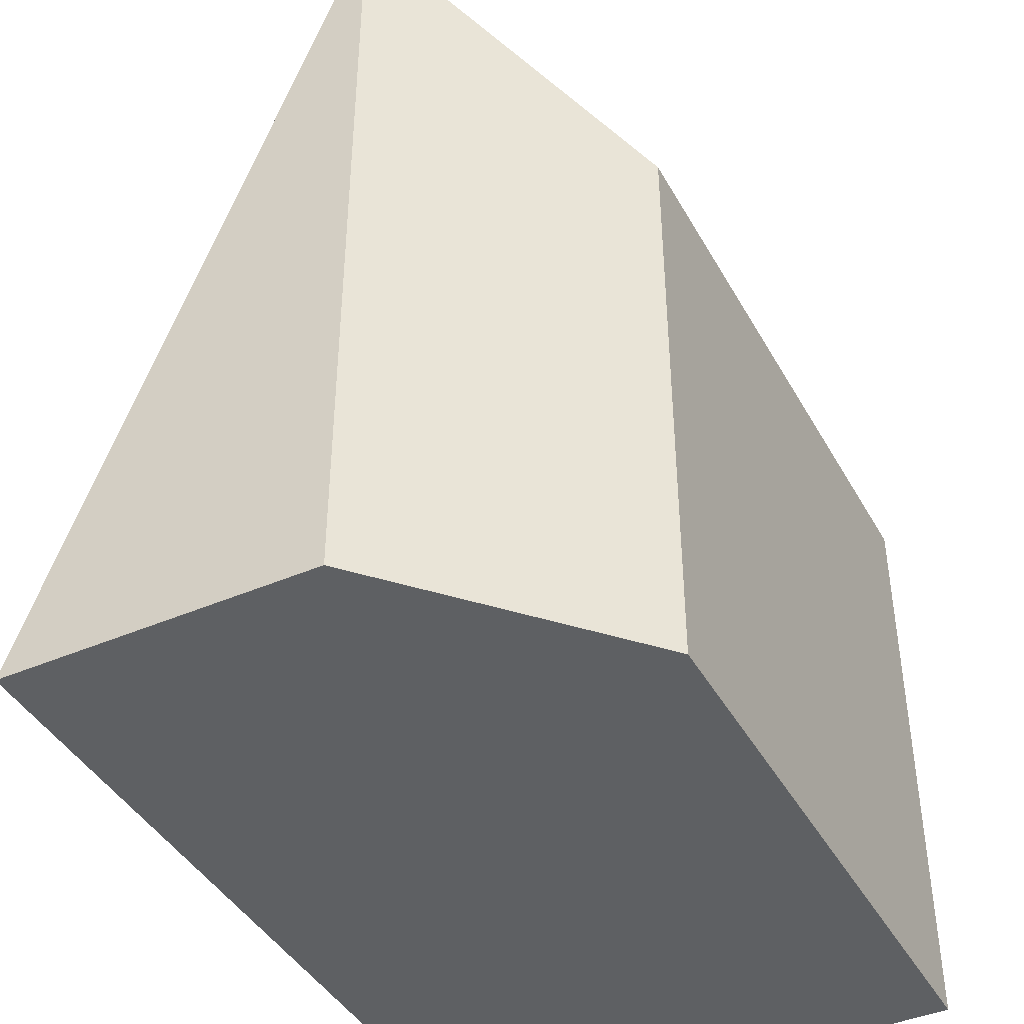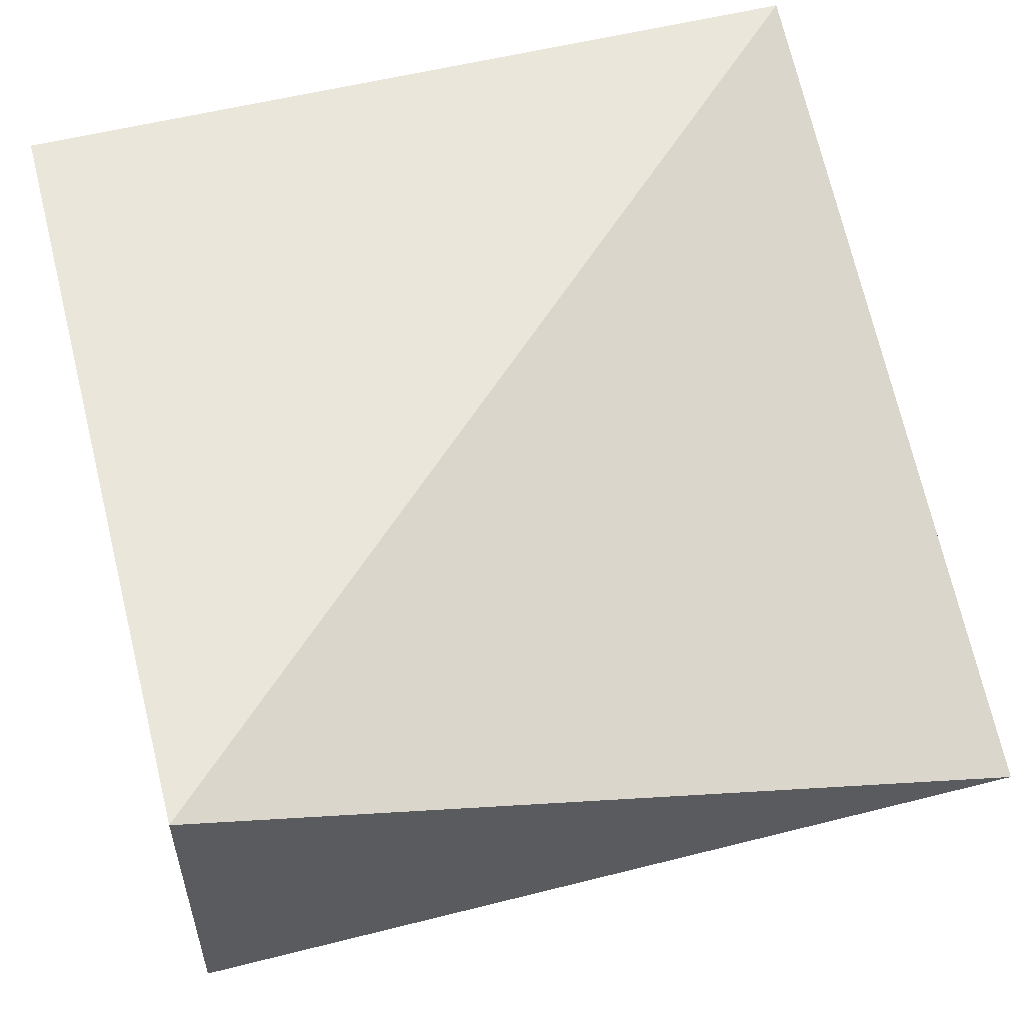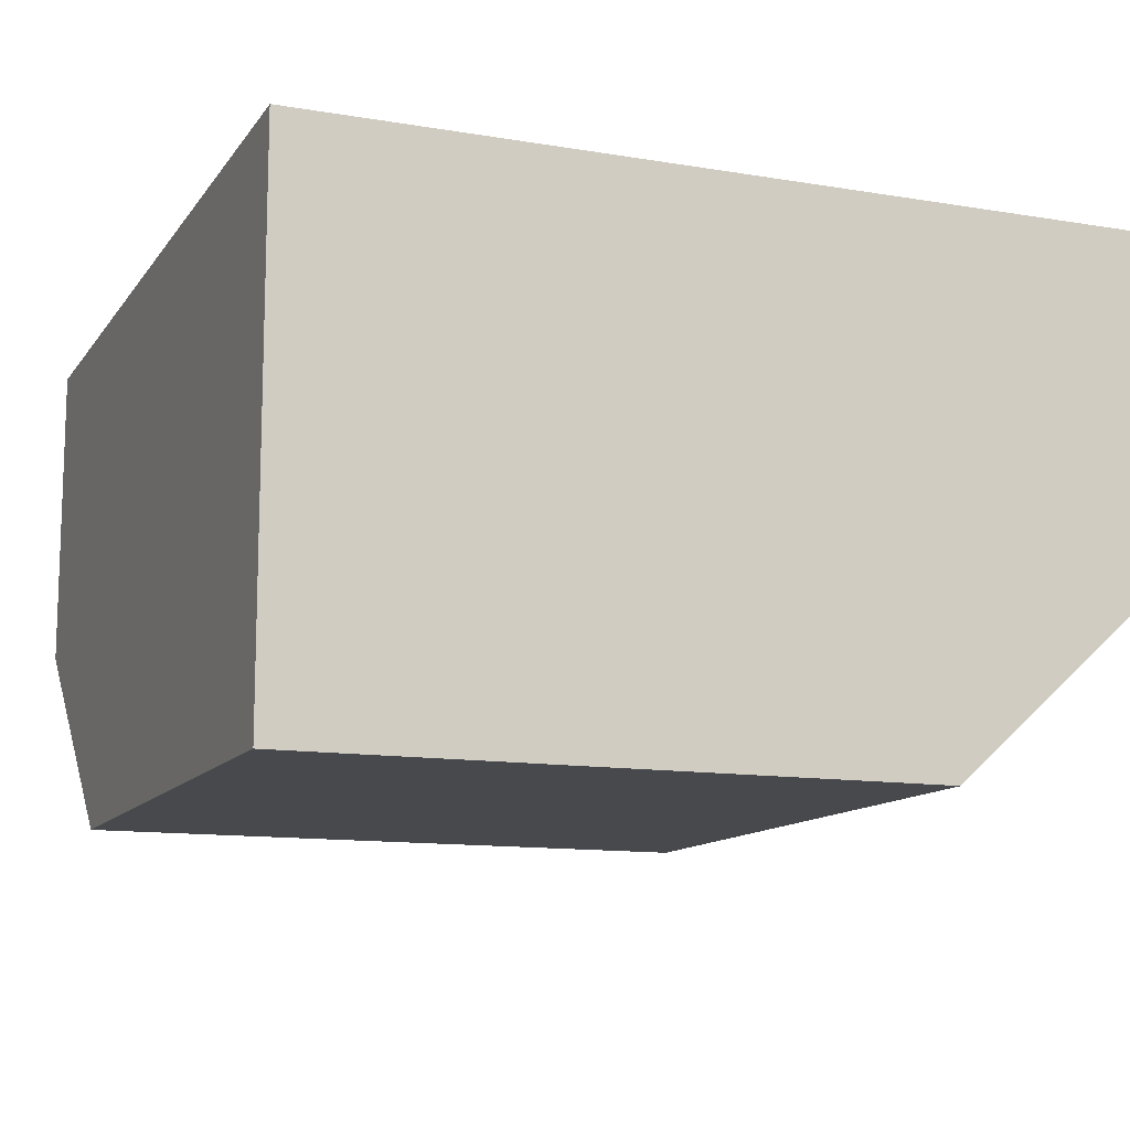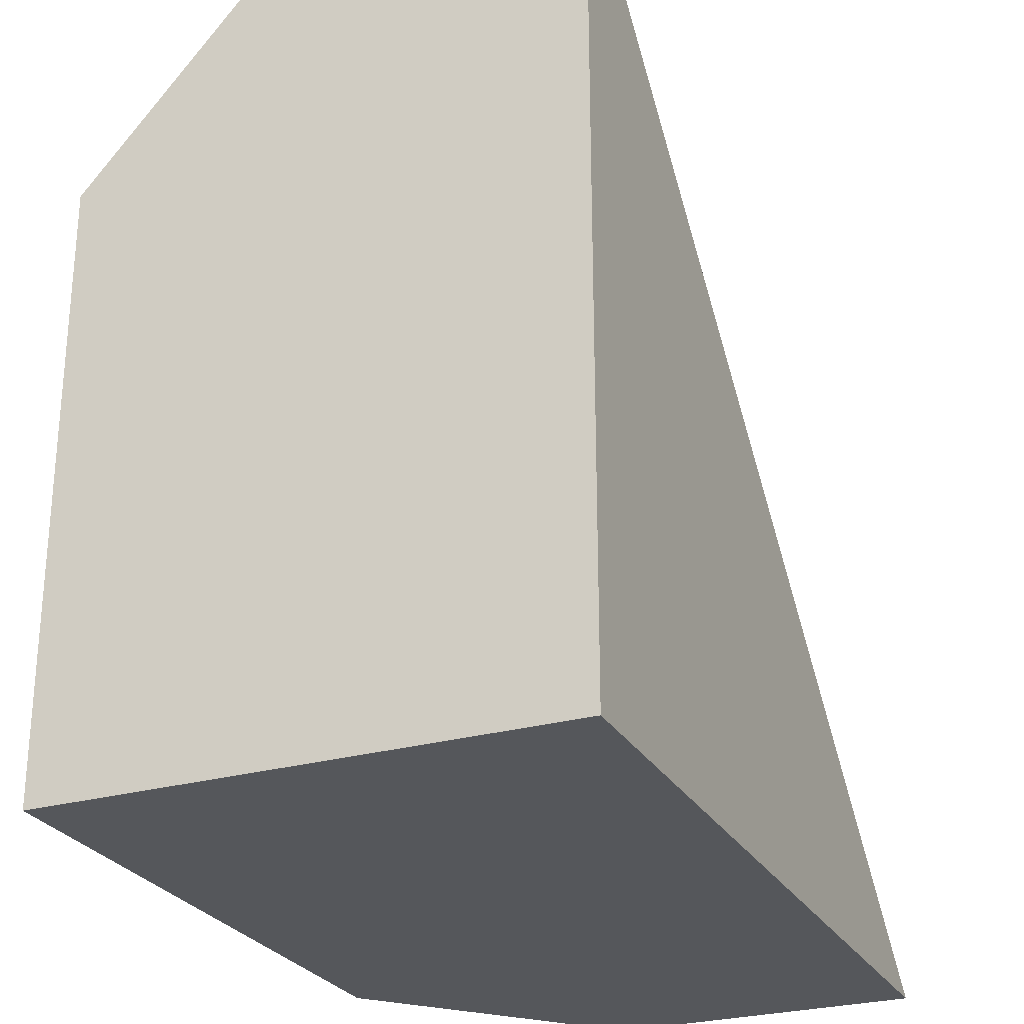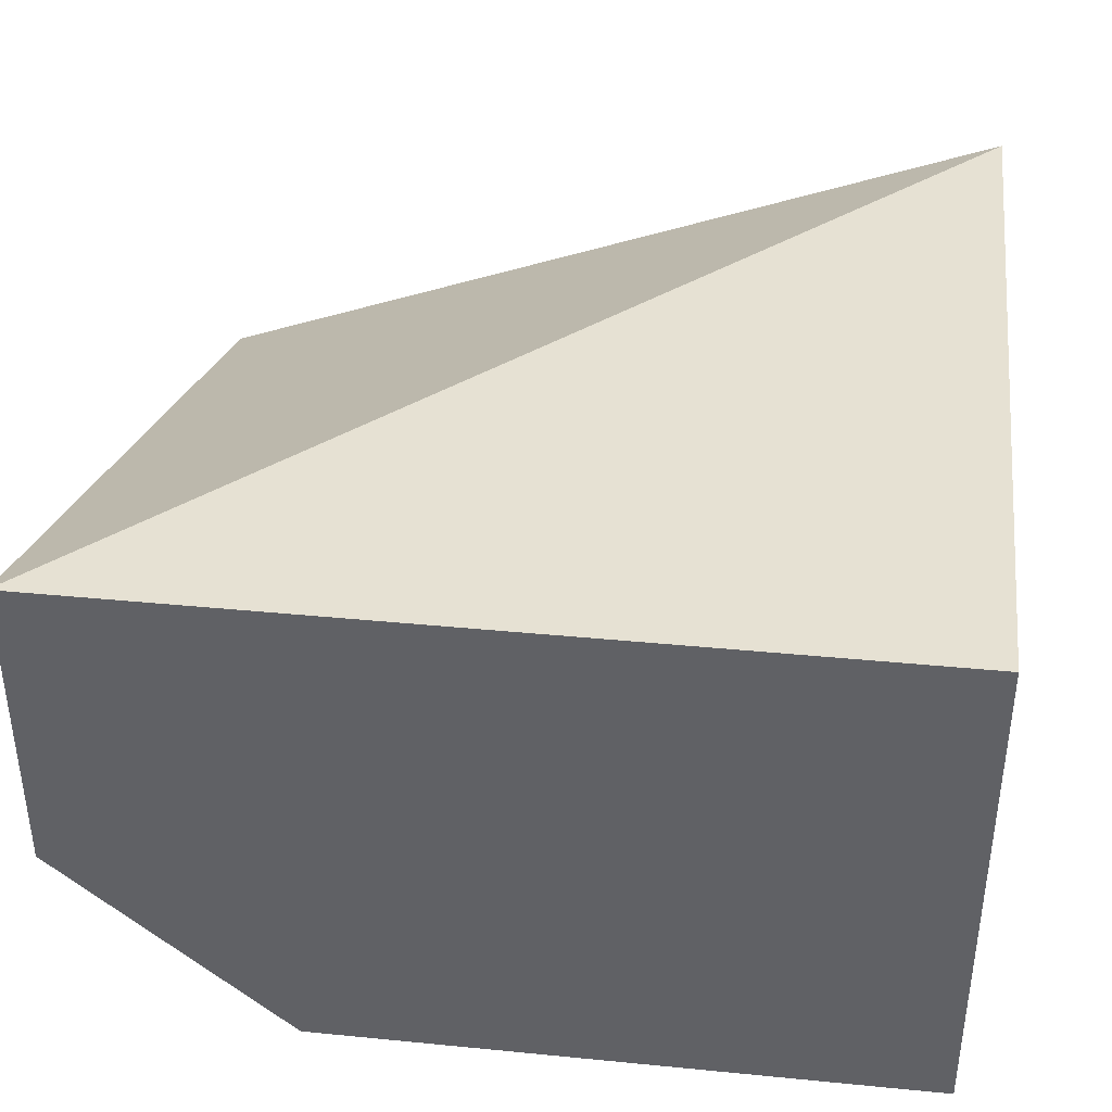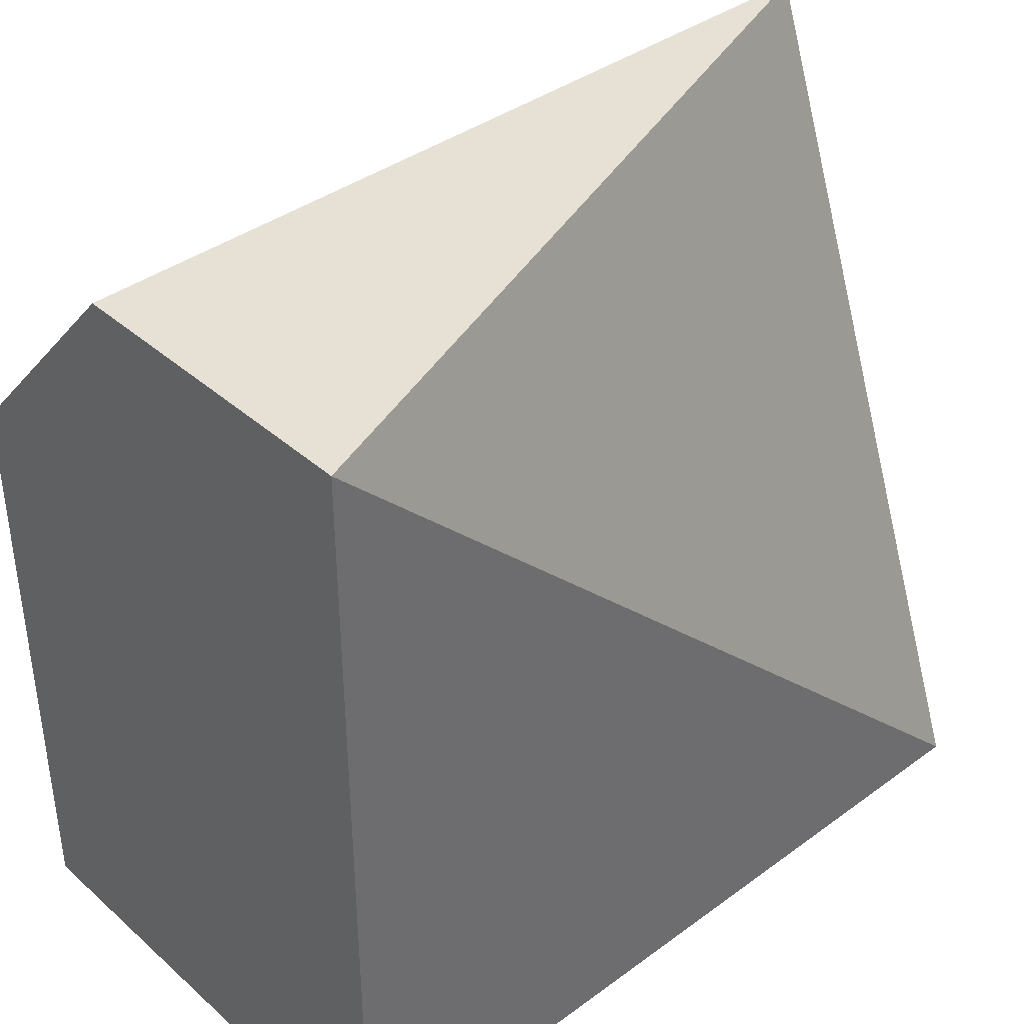
<metadata>
{"format":"obj","ext":"obj","renderer":"f3d","projection":"perspective","resolution":1024,"background":"white","views":[{"elev":-42.5,"azim":117.3,"up":"+Y"},{"elev":54.8,"azim":75.0,"up":"+Z"},{"elev":-12.1,"azim":-21.7,"up":"+Z"},{"elev":-26.9,"azim":-66.2,"up":"+Y"},{"elev":38.8,"azim":-83.0,"up":"+Z"},{"elev":39.1,"azim":-42.4,"up":"+Y"}]}
</metadata>
<code>
v -0 0.06875 -0.009519
v 0.06875 -0 -0.009519
v 0.06875 0.06875 -0.035
v -0 0.05 -0.05183
v -0 -0 -0.009519
v 0.05 0 -0.05183
v -0 0.06875 -0.035
v 0.06875 0 -0.035
v 0.05 0.05 -0.05183
v -0 -0 -0.05183
f 1 2 3
f 5 2 1
f 5 1 4
f 7 1 3
f 7 4 1
f 8 6 3
f 8 3 2
f 9 3 6
f 9 7 3
f 9 4 7
f 10 5 4
f 10 9 6
f 10 4 9
f 10 2 5
f 10 8 2
f 10 6 8

</code>
